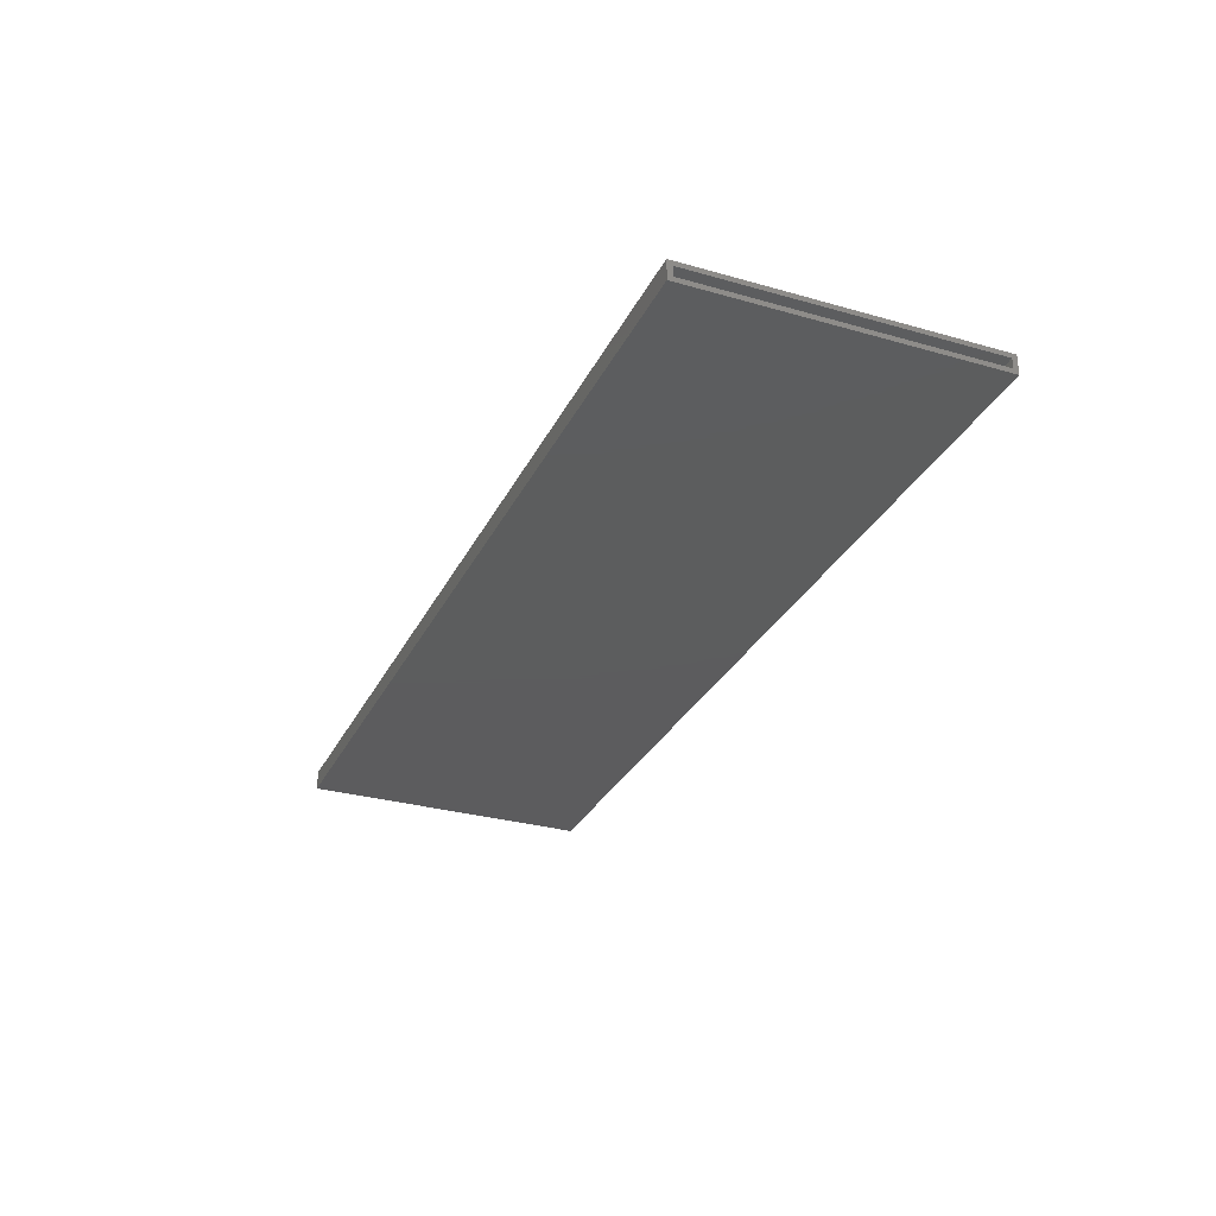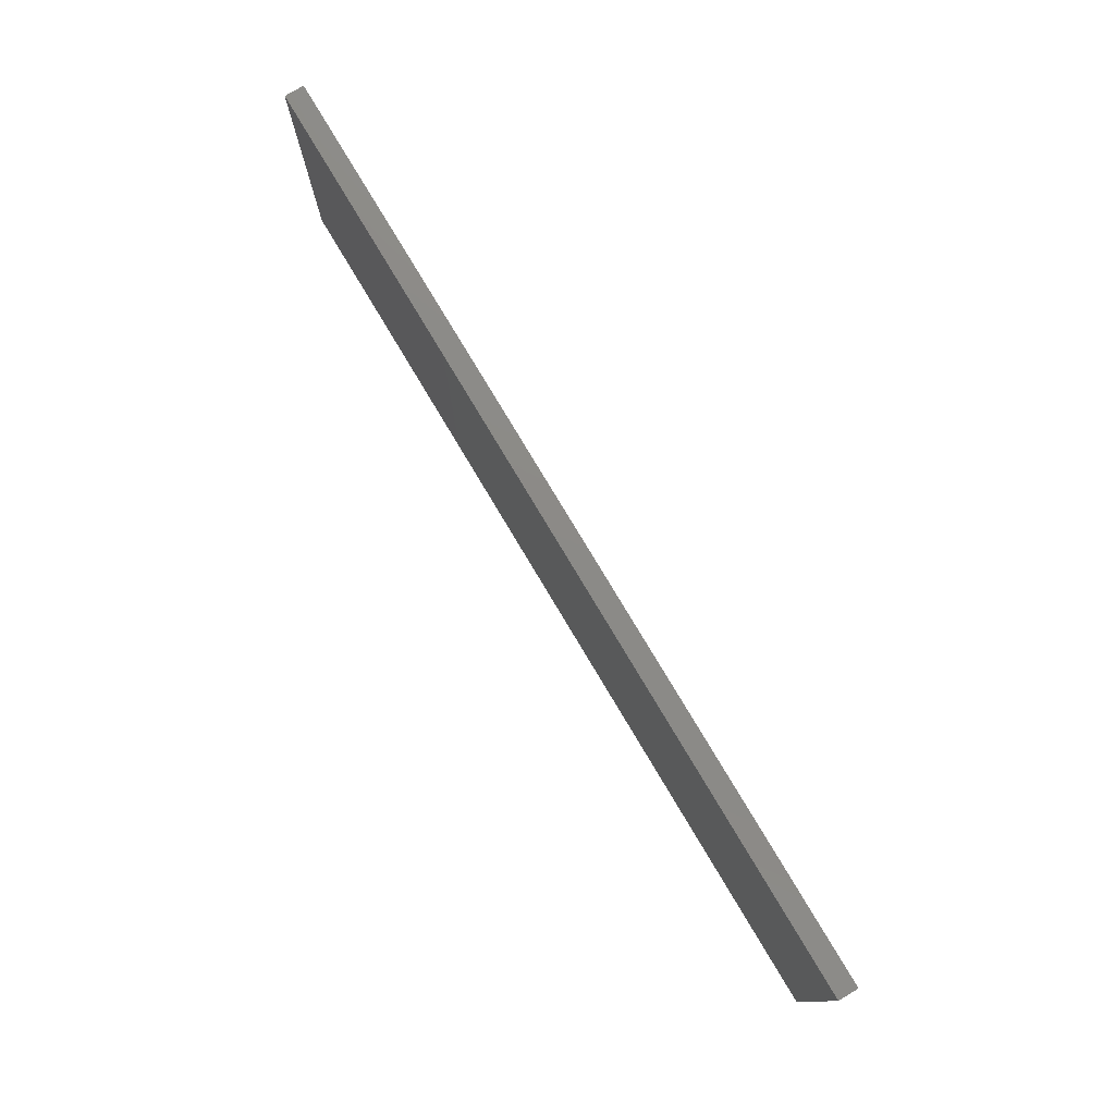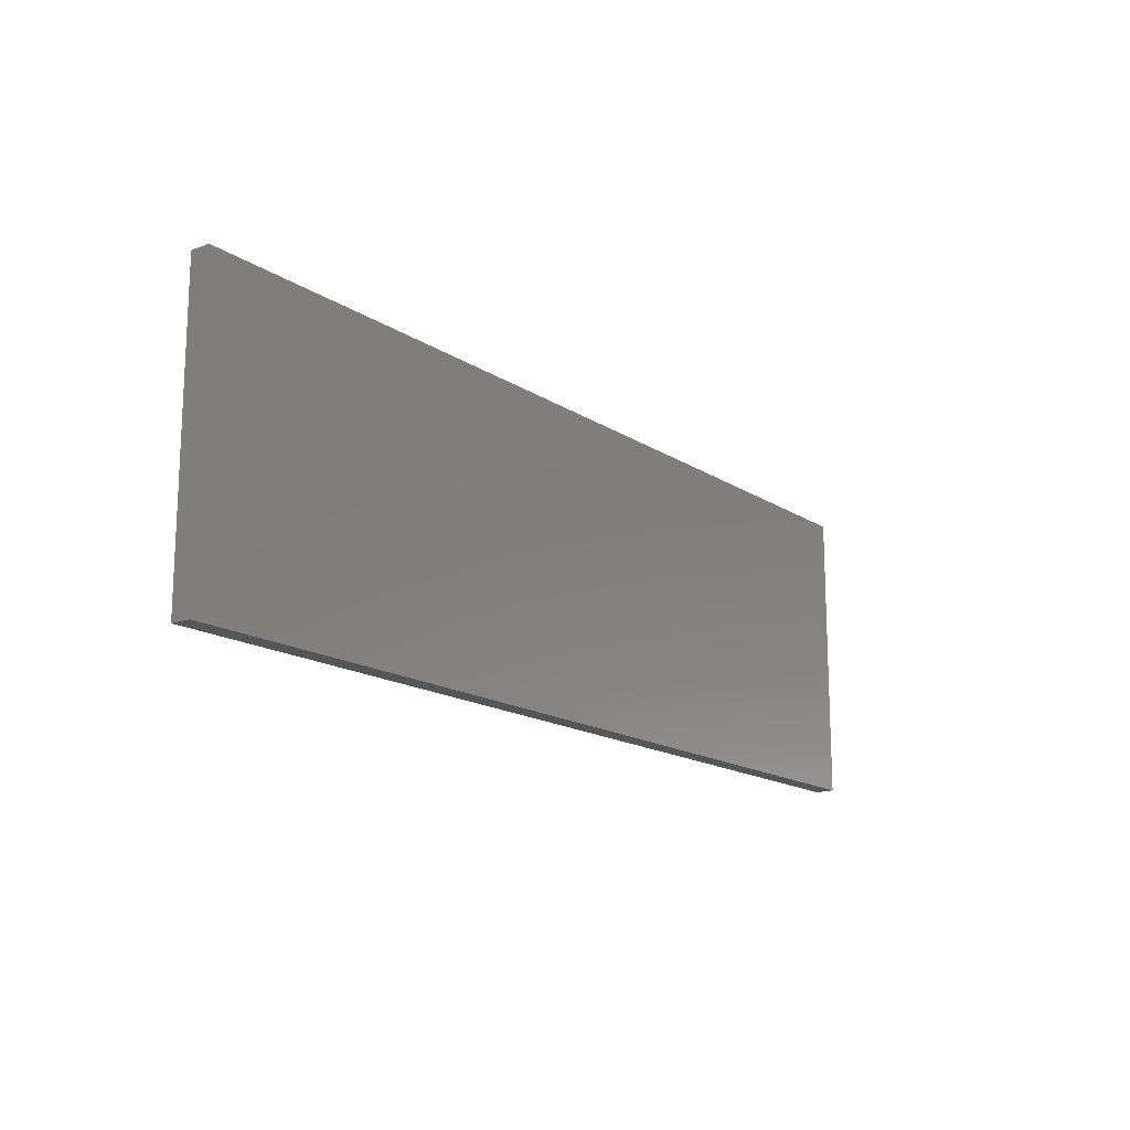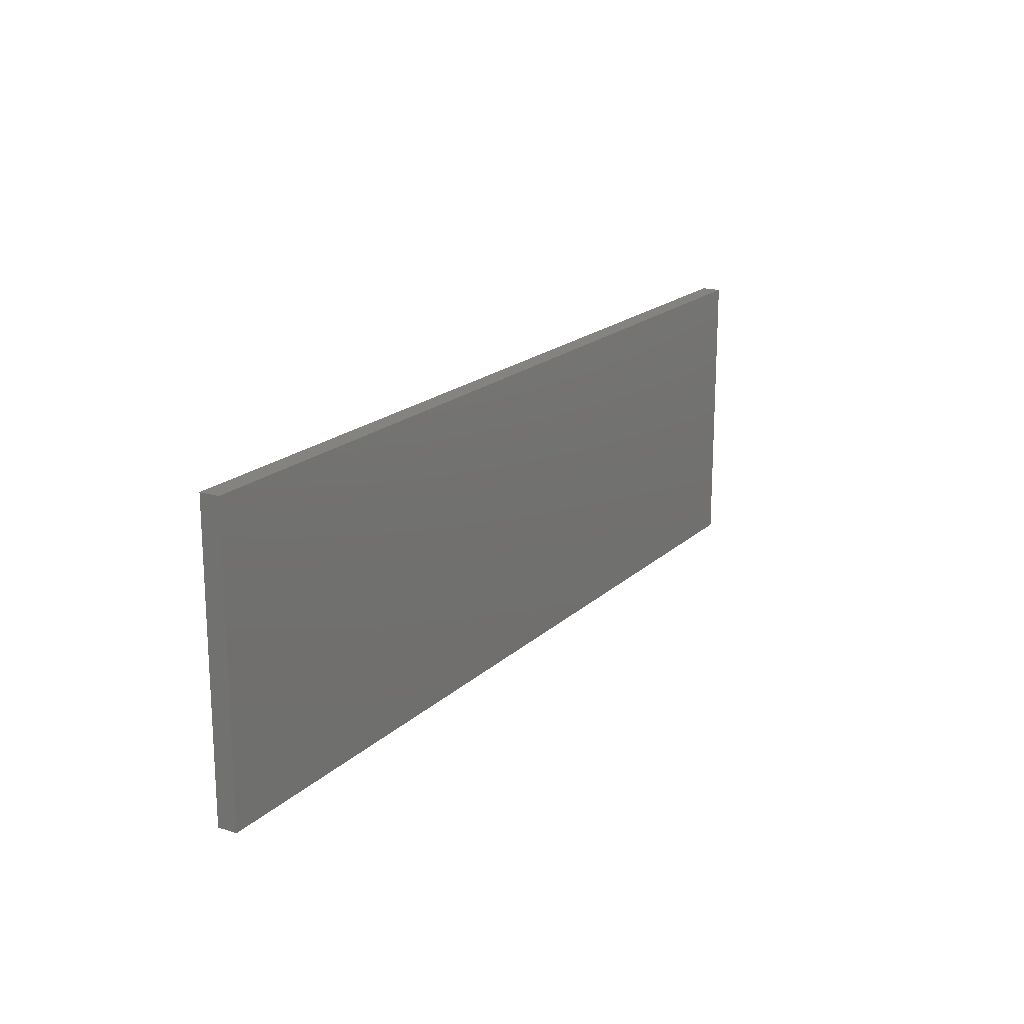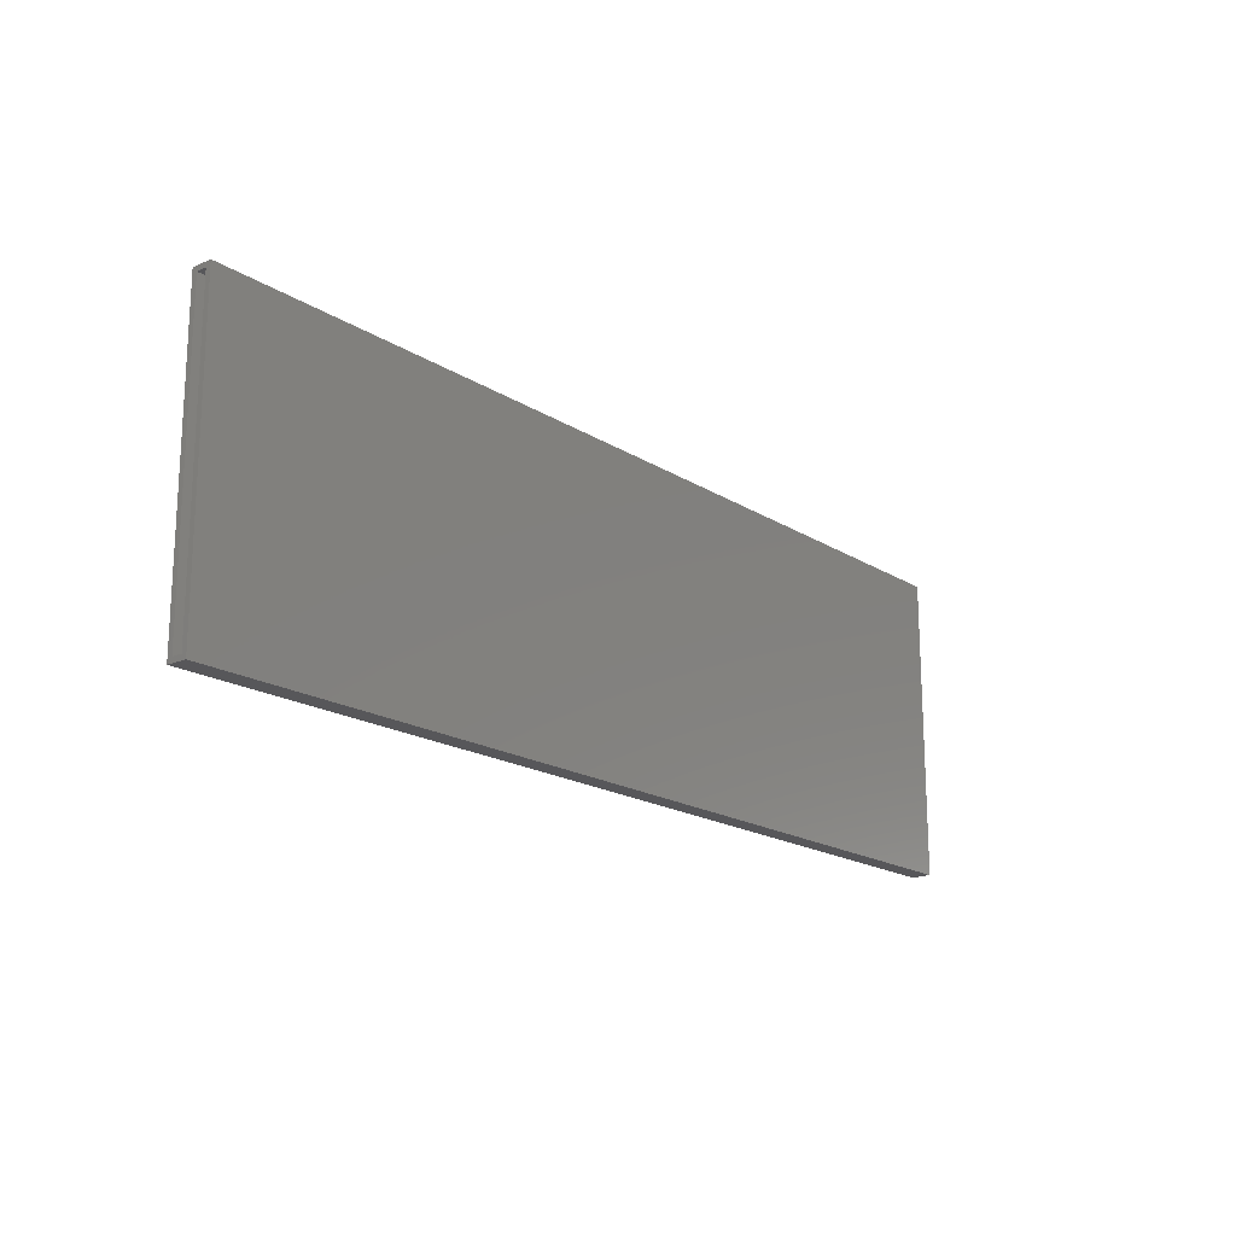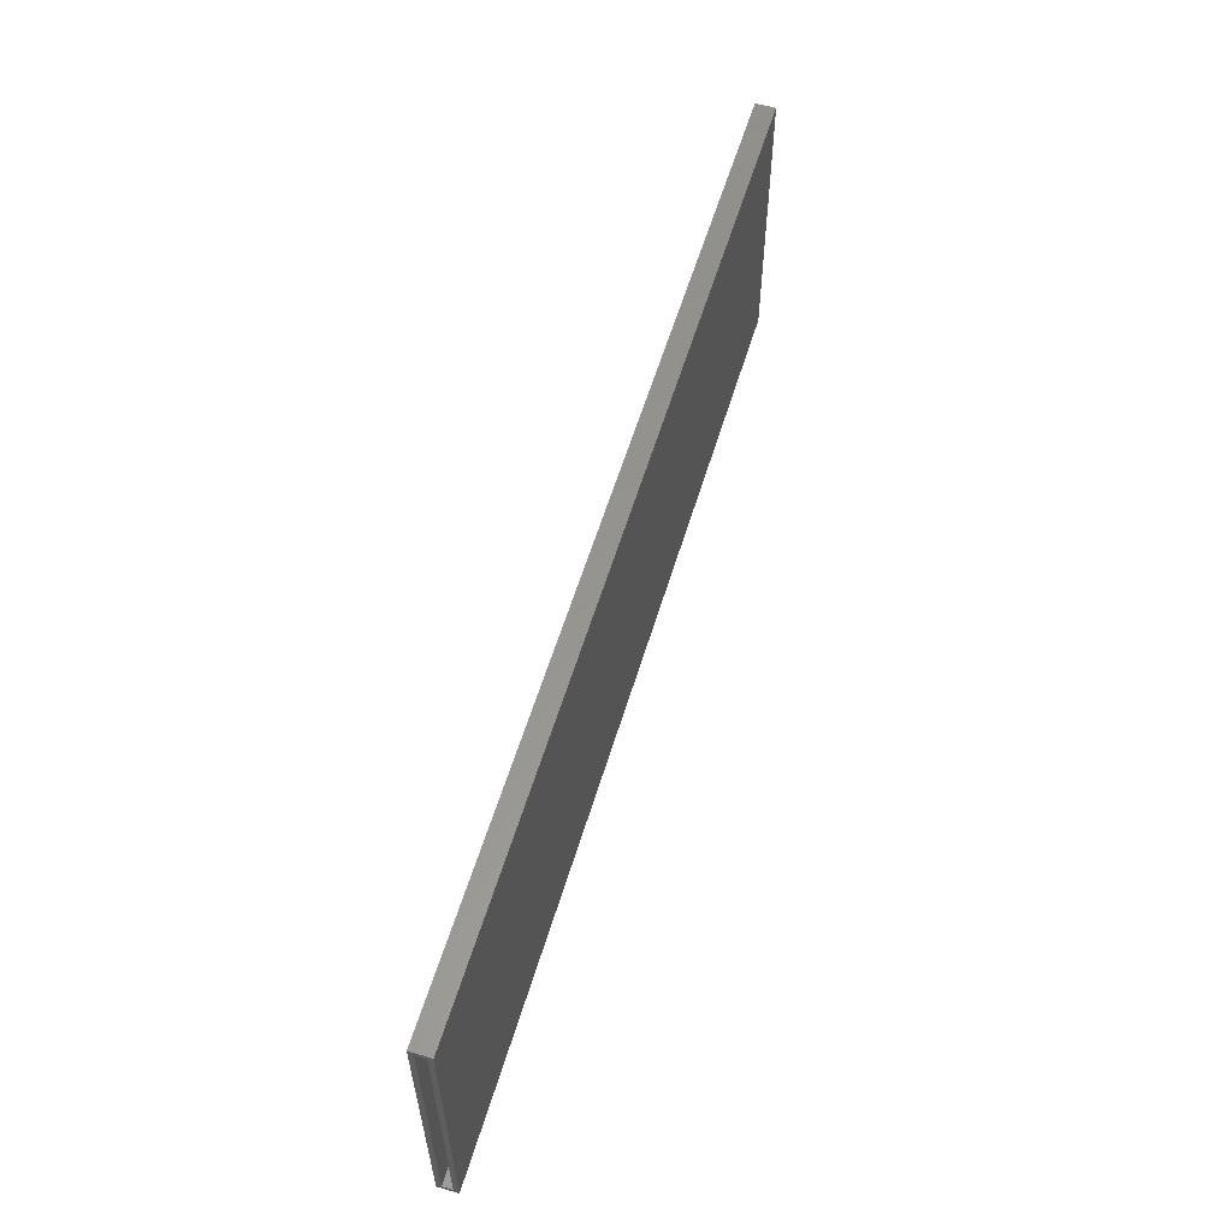
<metadata>
{"format":"stl","ext":"stl","renderer":"f3d","projection":"perspective","resolution":1024,"background":"white","views":[{"elev":-30.1,"azim":-112.6,"up":"+Z"},{"elev":77.4,"azim":-120.8,"up":"+Y"},{"elev":-15.8,"azim":126.9,"up":"+Y"},{"elev":18.4,"azim":120.8,"up":"+Y"},{"elev":-18.0,"azim":-50.6,"up":"+Y"},{"elev":58.0,"azim":-73.3,"up":"+Y"}]}
</metadata>
<code>
# stl→obj: 16 verts, 28 faces
v -0.75 1.917e-18 0.01595
v -0.75 -0.007812 0.008141
v -0.75 -0.4766 0.01595
v -0.75 0 -0.01562
v -0.75 -0.007812 -0.007812
v -0.75 -0.4766 -0.01562
v -0.75 -0.4688 0.008141
v -0.75 -0.4688 -0.007812
v 0.7422 -0.4688 -0.007812
v 0.7422 -0.007812 -0.007812
v 0.7422 -0.4688 0.008141
v 0.7422 -0.007812 0.008141
v 0.75 -0.4766 -0.01562
v 0.75 -0.4766 0.01595
v 0.75 1.665e-16 -0.01562
v 0.75 1.685e-16 0.01595
f 1 2 3
f 1 4 2
f 4 5 2
f 4 6 5
f 7 3 2
f 6 3 7
f 6 7 8
f 6 8 5
f 8 9 5
f 5 9 10
f 11 7 12
f 12 7 2
f 2 5 12
f 12 5 10
f 7 11 8
f 8 11 9
f 10 9 12
f 12 9 11
f 6 13 3
f 3 13 14
f 4 1 15
f 15 1 16
f 14 16 3
f 3 16 1
f 15 16 13
f 13 16 14
f 6 4 13
f 13 4 15

</code>
